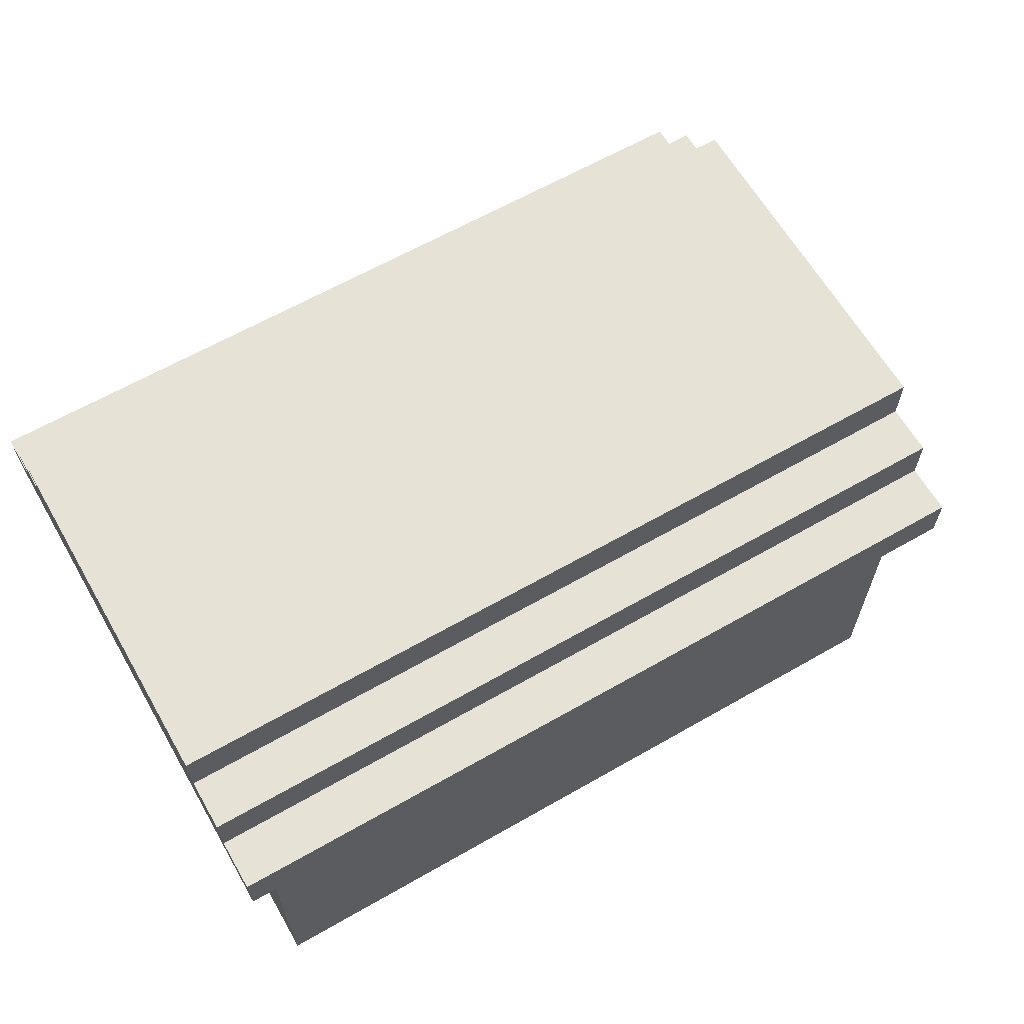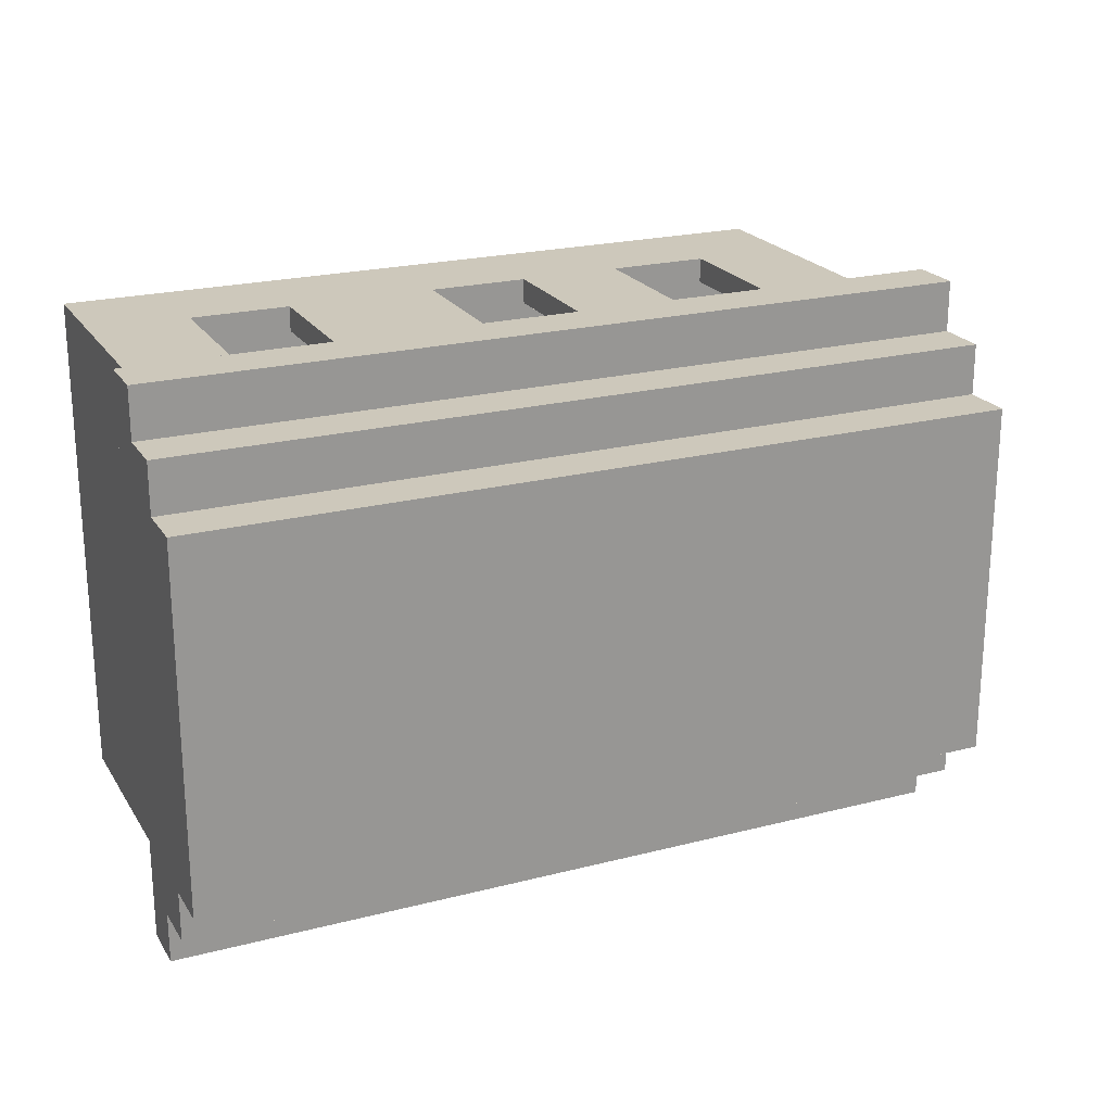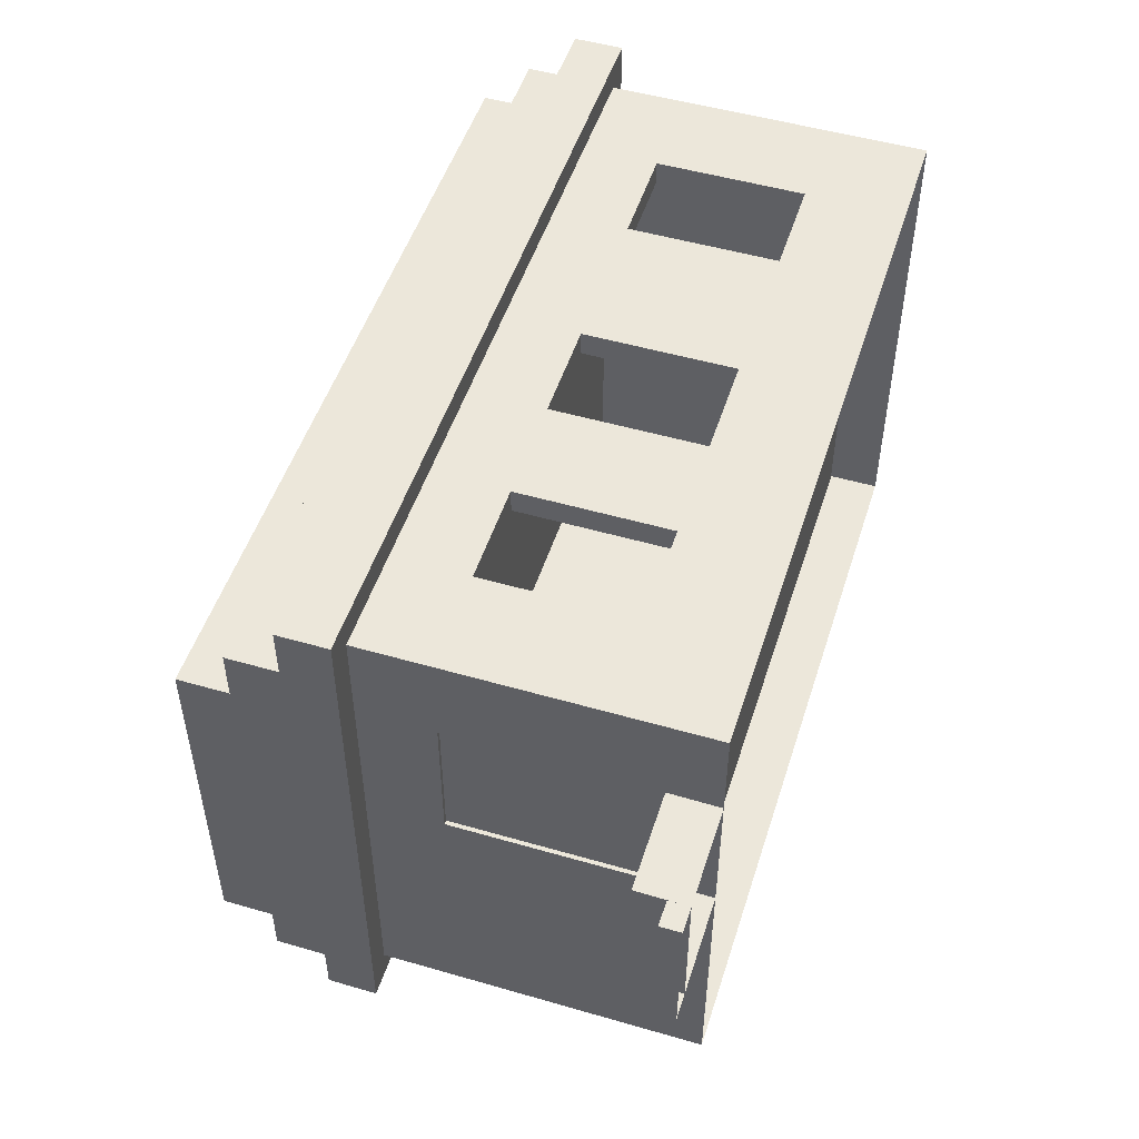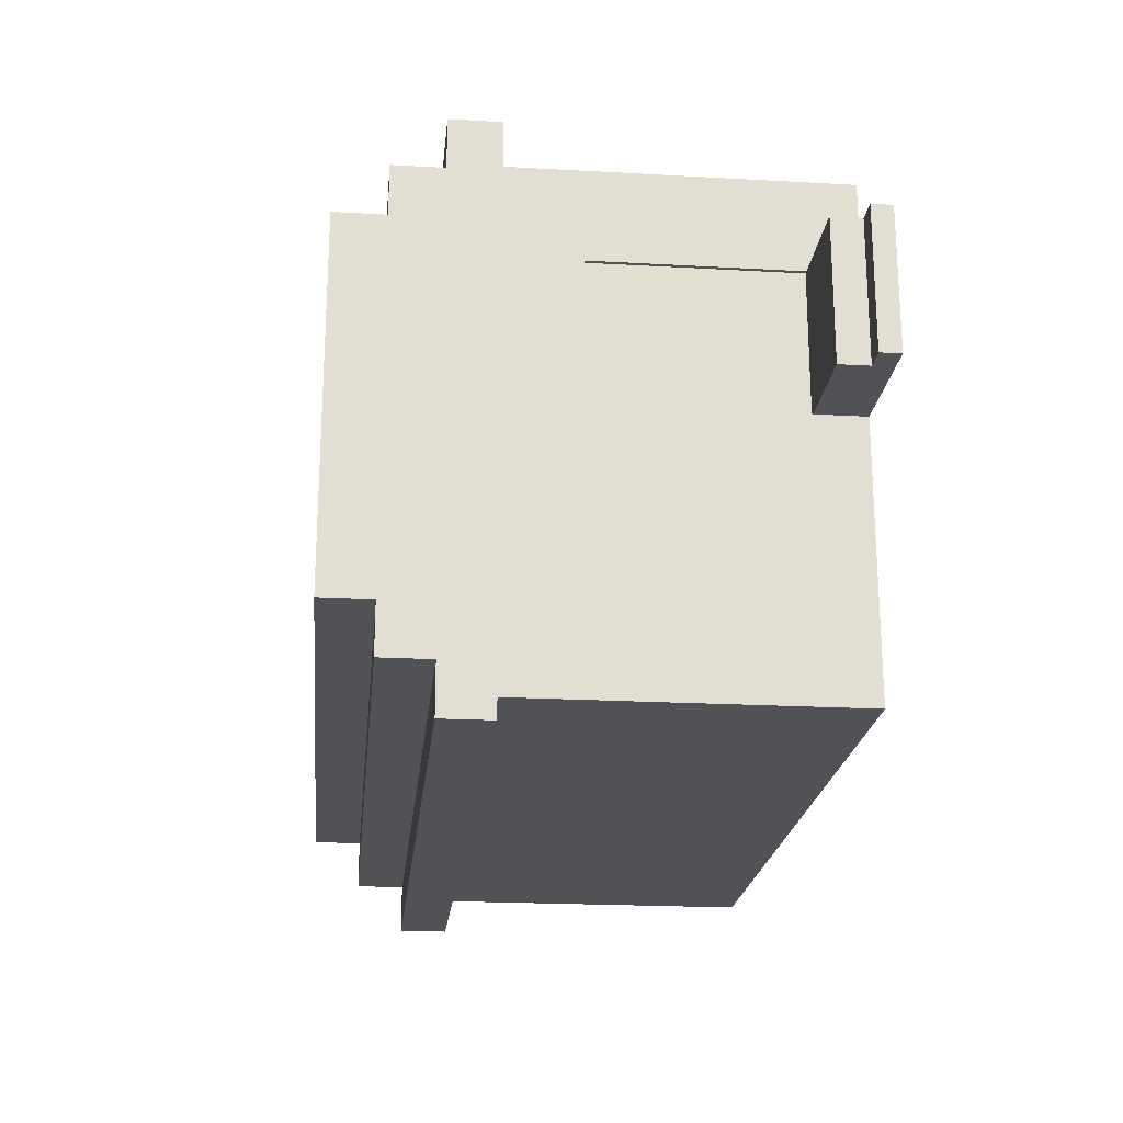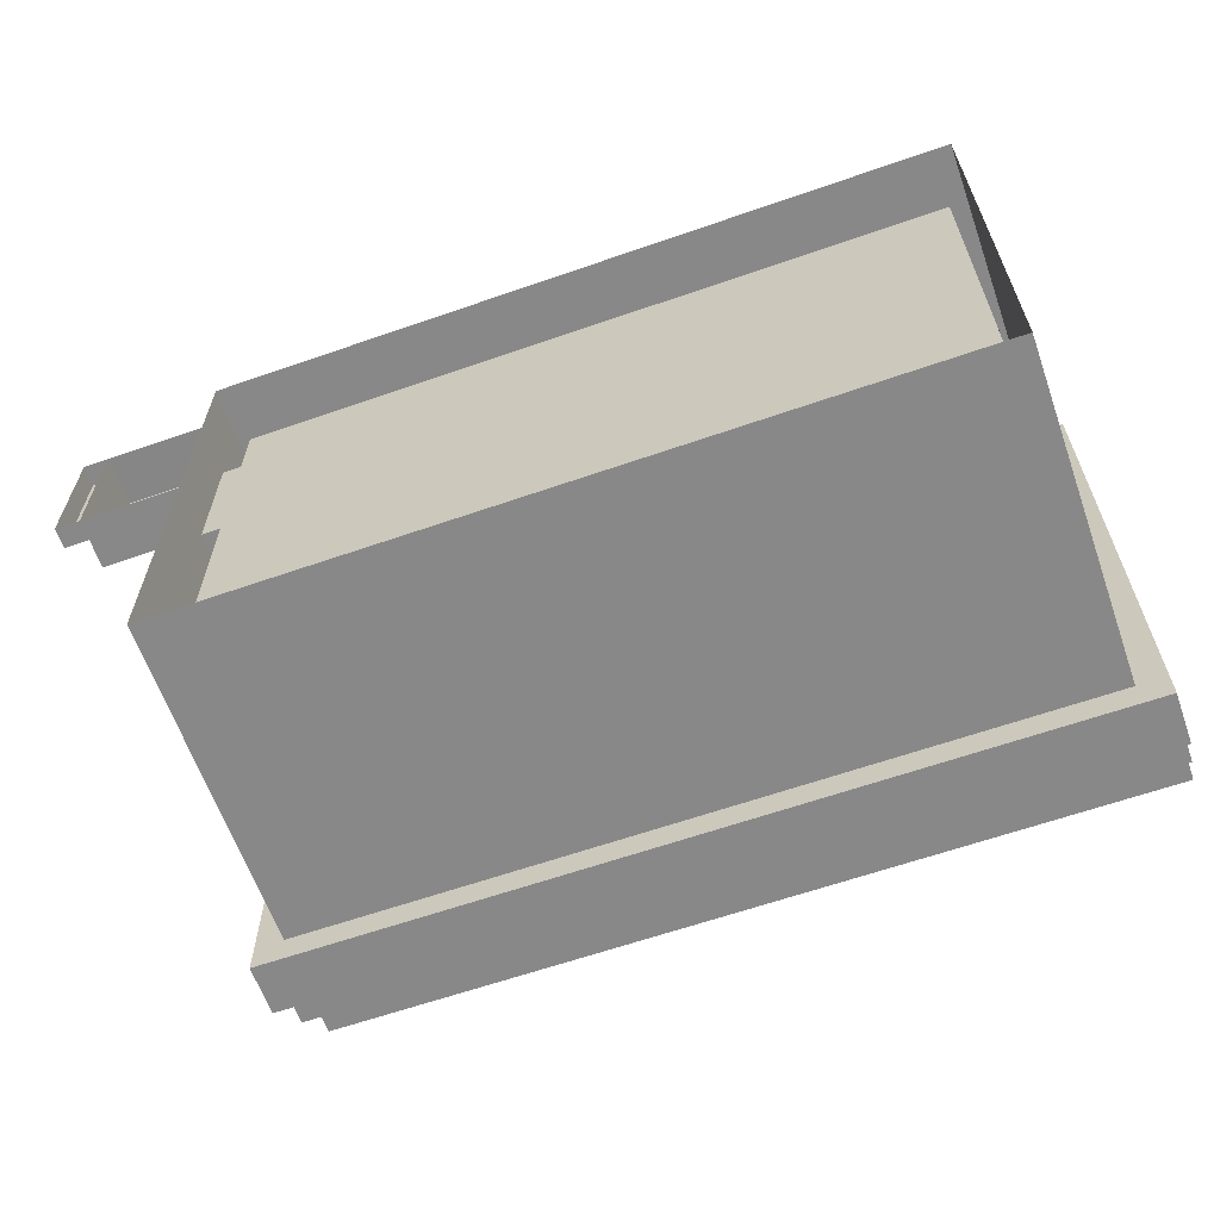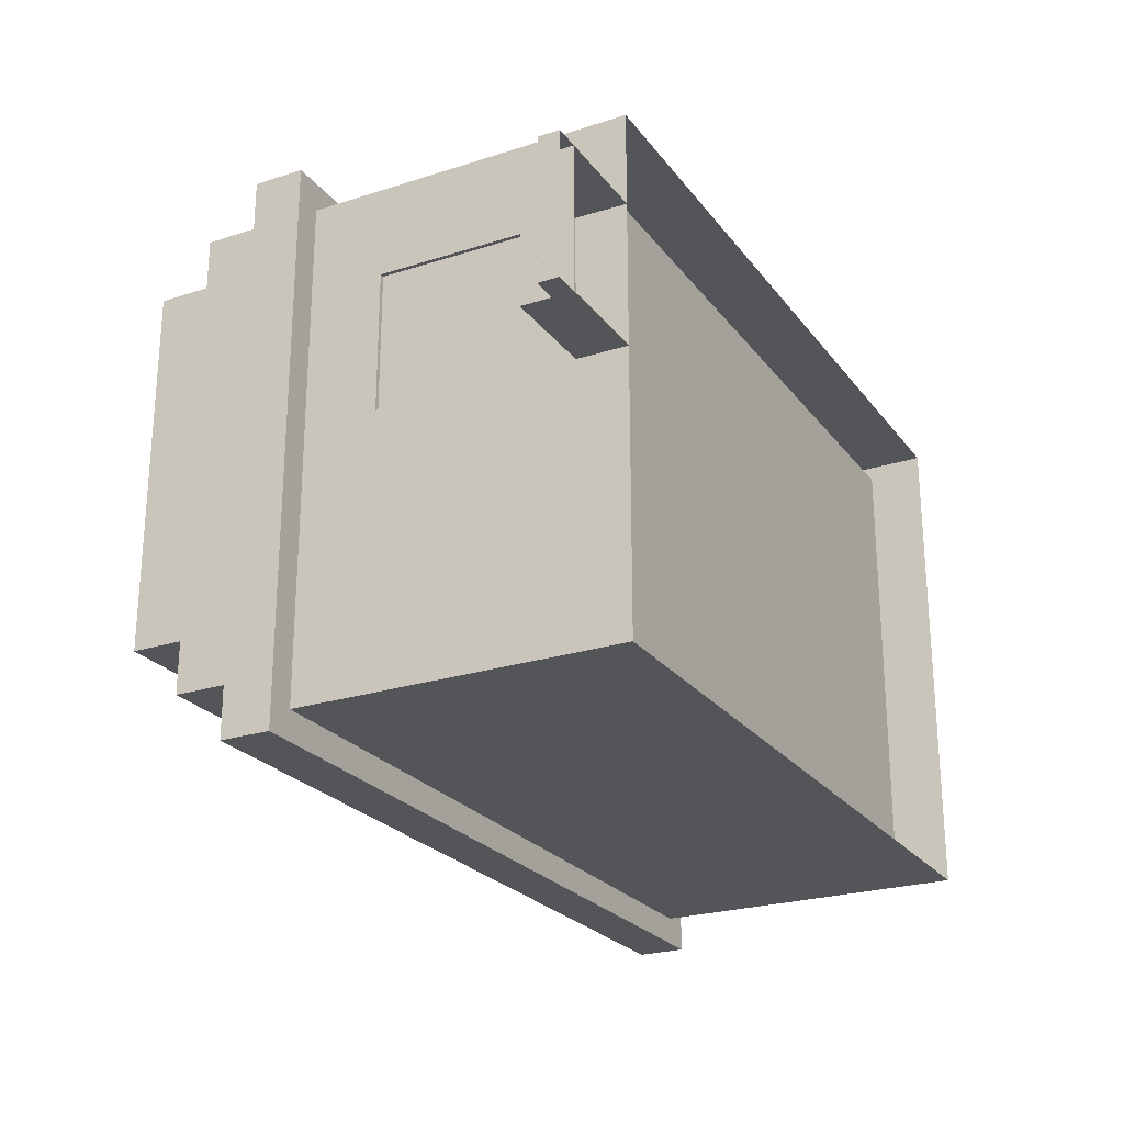
<metadata>
{"format":"obj","ext":"obj","renderer":"f3d","projection":"perspective","resolution":1024,"background":"white","views":[{"elev":63.6,"azim":-30.0,"up":"+Z"},{"elev":22.0,"azim":-24.2,"up":"+Y"},{"elev":50.4,"azim":107.6,"up":"+Y"},{"elev":-21.3,"azim":84.3,"up":"+Y"},{"elev":-62.9,"azim":-160.6,"up":"+Y"},{"elev":-24.3,"azim":117.9,"up":"+Y"}]}
</metadata>
<code>
g islands_sniper_house001
v -12.03 3.25 4
v -12.03 3.25 1
v -9.031 3.25 1
v -9.031 3.25 4
v -0.9687 3.25 -1
v -16.02 3.25 -1
v -16.02 3.25 5.5
v -14.03 3.25 4
v -14.03 3.25 1
v -0.9688 3.25 5.5
v -2.969 3.25 1
v -2.969 3.25 4
v -7.031 3.25 4
v -4.969 3.25 4
v -4.969 3.25 1
v -7.031 3.25 1
v -0.9688 -6.75 5.5
v -0.9687 -6.75 -1
v -8.495 -6.75 -1
v -8.495 -6.75 5.5
v -16.02 -1.75 5.5
v -16.02 -6.75 5.5
v -16.02 -6.75 -1
v -16.02 -1.75 -1
v -4.969 2.75 1
v -7.031 2.75 1
v -7.031 2.75 4
v -4.969 2.75 4
v -1.344 2.75 -6.104e-07
v -1.344 2.75 5.5
v -2.969 2.75 1
v -2.969 2.75 4
v -9.031 2.75 4
v -9.031 2.75 1
v -9.031 2.75 -3.052e-07
v -12.03 2.75 4
v -8.5 2.75 5.5
v -15.65 2.75 5.5
v -14.03 2.75 4
v -15.65 2.75 0
v -14.03 2.75 1
v -12.03 2.75 1
v -8.5 -6.396 5.5
v -15.65 -6.396 5.5
v -15.65 -6.396 -4.578e-07
v -8.531 -6.396 -4.578e-07
v -15.65 2.75 0
v -15.65 -6.396 -4.578e-07
v -15.65 -6.396 5.5
v -15.65 2.75 5.5
v -9.031 3.25 1
v -9.031 2.75 1
v -9.031 2.75 4
v -9.031 3.25 4
v -12.03 3.25 4
v -12.03 2.75 4
v -12.03 2.75 1
v -12.03 3.25 1
v -4.969 3.25 1
v -4.969 2.75 1
v -4.969 2.75 4
v -4.969 3.25 4
v -7.031 3.25 4
v -7.031 2.75 4
v -7.031 2.75 1
v -7.031 3.25 1
v -14.03 3.25 1
v -14.03 2.75 1
v -14.03 2.75 4
v -14.03 3.25 4
v -2.969 3.25 4
v -2.969 2.75 4
v -2.969 2.75 1
v -2.969 3.25 1
v -9.031 3.25 4
v -9.031 2.75 4
v -7.031 2.75 4
v -7.031 3.25 4
v -14.03 3.25 4
v -14.03 2.75 4
v -12.03 2.75 4
v -12.03 3.25 4
v -12.03 3.25 1
v -12.03 2.75 1
v -14.03 2.75 1
v -14.03 3.25 1
v -7.031 3.25 1
v -7.031 2.75 1
v -9.031 2.75 1
v -9.031 3.25 1
v -2.969 3.25 1
v -2.969 2.75 1
v -4.969 2.75 1
v -4.969 3.25 1
v -4.969 3.25 4
v -4.969 2.75 4
v -2.969 2.75 4
v -2.969 3.25 4
v -0.9688 -1.399 0
v -0.9688 1.417 0
v 1 1.417 0
v 1 -1.399 0
v -0.9688 1.417 0
v -0.9688 1.401 -1
v 1 1.401 -1
v 1 1.417 0
v 1 1.417 0
v 1 1.401 -1
v 1 -1.399 -1
v 1 -1.399 0
v 1 -1.399 0
v 1 -1.399 -1
v -0.9688 -1.399 -1
v -0.9688 -1.399 0
v 1 -1.399 -0.5922
v 1 1.401 -0.5922
v 1.5 1.401 -0.5922
v 1.5 -1.399 -0.5922
v 1 1.401 -0.5922
v 1 1.401 -1
v 1.5 1.401 -1
v 1.5 1.401 -0.5922
v 1.5 1.401 -0.5922
v 1.5 1.401 -1
v 1.5 -1.399 -1
v 1.5 -1.399 -0.5922
v 1.5 -1.399 -0.5922
v 1.5 -1.399 -1
v 1 -1.399 -1
v 1 -1.399 -0.5922
v -15.65 -6.396 -4.578e-07
v -15.65 2.75 0
v -9.031 2.75 -3.052e-07
v -8.531 -6.396 -4.578e-07
v -1.344 -6.396 5.5
v -1.344 2.75 5.5
v -8.5 2.75 5.5
v -8.5 -6.396 5.5
v -0.9688 3.25 5.5
v -0.4062 3.822 5.5
v -16.59 3.822 5.5
v -16.02 3.25 5.5
v -0.9688 -6.75 5.5
v -0.4063 -7.322 5.5
v -0.4062 3.822 5.5
v -0.9688 3.25 5.5
v -16.02 -6.75 5.5
v -16.59 -7.322 5.5
v -8.495 -6.75 5.5
v -0.4063 -7.322 5.5
v -0.9688 -6.75 5.5
v -16.02 3.25 5.5
v -16.59 3.822 5.5
v -16.02 -1.75 5.5
v -16.59 -7.322 5.5
v -16.02 -6.75 5.5
v -0.4062 3.822 5.5
v -0.4062 3.822 6.5
v -16.59 3.822 6.5
v -16.59 3.822 5.5
v -16.59 -7.322 5.5
v -16.59 -7.322 6.5
v -0.4063 -7.322 6.5
v -0.4063 -7.322 5.5
v -0.4062 2.822 6.5
v -0.4062 2.822 7.5
v -16.59 2.822 7.5
v -16.59 2.822 6.5
v -16.59 -6.322 6.5
v -16.59 -6.322 7.5
v -0.4063 -6.322 7.5
v -0.4063 -6.322 6.5
v -0.4062 1.822 7.5
v -0.4062 1.822 8.5
v -16.59 1.822 8.5
v -16.59 1.822 7.5
v -16.59 -5.322 7.5
v -16.59 -5.322 8.5
v -0.4063 -5.322 8.5
v -0.4063 -5.322 7.5
v -16.59 -7.322 5.5
v -16.59 -6.322 6.5
v -16.59 -7.322 6.5
v -16.59 3.822 5.5
v -16.59 2.822 6.5
v -16.59 3.822 6.5
v -16.59 -6.322 6.5
v -16.59 -5.322 7.5
v -16.59 -6.322 7.5
v -16.59 2.822 6.5
v -16.59 1.822 7.5
v -16.59 2.822 7.5
v -16.59 1.822 8.5
v -16.59 -5.322 8.5
v -16.59 -5.322 7.5
v -16.59 1.822 7.5
v -16.59 2.822 6.5
v -16.59 3.822 6.5
v -0.4062 3.822 6.5
v -0.4062 2.822 6.5
v -0.4063 -6.322 6.5
v -0.4063 -7.322 6.5
v -16.59 -7.322 6.5
v -16.59 -6.322 6.5
v -16.59 1.822 7.5
v -16.59 2.822 7.5
v -0.4062 2.822 7.5
v -0.4062 1.822 7.5
v -0.4063 -5.322 7.5
v -0.4063 -6.322 7.5
v -16.59 -6.322 7.5
v -16.59 -5.322 7.5
v -16.59 -5.322 8.5
v -16.59 1.822 8.5
v -0.4062 1.822 8.5
v -0.4063 -5.322 8.5
v -0.9687 3.25 -1
v -0.9687 1.417 1.068e-06
v -0.9688 1.417 4
v -0.9688 3.25 5.5
v -0.9688 -1.376 4
v -0.9688 -6.75 5.5
v -0.9687 -1.376 1.068e-06
v -0.9687 -6.75 -1
v -1.344 2.75 5.5
v -1.344 1.417 4
v -1.344 1.417 1.068e-06
v -1.344 2.75 -6.104e-07
v -1.344 -6.396 5.5
v -1.344 -1.376 4
v -1.344 -6.396 -7.629e-07
v -1.344 -1.376 1.221e-06
v -1.344 2.75 -6.104e-07
v -1.344 1.417 1.068e-06
v -1.344 -1.376 1.221e-06
v -1.344 2.75 -6.104e-07
v -1.344 -1.376 1.221e-06
v -1.344 -6.396 -7.629e-07
v -0.9687 1.417 1.068e-06
v -1.344 1.417 1.068e-06
v -1.344 1.417 4
v -0.9688 1.417 4
v -0.9688 1.417 4
v -1.344 1.417 4
v -1.344 -1.376 4
v -0.9688 -1.376 4
v -0.9688 -1.376 4
v -1.344 -1.376 4
v -1.344 -1.376 1.221e-06
v -0.9687 -1.376 1.068e-06
v -0.9687 -1.376 1.068e-06
v -1.344 -1.376 1.221e-06
v -1.344 1.417 1.068e-06
v -0.9687 1.417 1.068e-06
v -1.344 -6.396 5.5
v -8.5 -6.396 5.5
v -8.531 -6.396 -4.578e-07
v -1.344 -6.396 -7.629e-07
v -1.344 -6.396 -7.629e-07
v -8.531 -6.396 -4.578e-07
v -9.031 2.75 -3.052e-07
v -1.344 2.75 -6.104e-07
v -15.65 -6.396 5.5
v -8.5 -6.396 5.5
v -8.5 2.75 5.5
v -15.65 2.75 5.5
v -1.156 -1.399 4
v -1.156 1.417 4
v -1.156 1.417 1.068e-06
v -1.156 -1.399 -6.104e-07
v -1.051 -1.399 4
v -1.051 -1.399 -6.104e-07
v -1.051 1.417 1.068e-06
v -1.051 1.417 4
v -0.4063 -7.322 5.5
v -0.4063 -7.322 6.5
v -0.4063 -6.322 6.5
v -0.4062 3.822 5.5
v -0.4062 2.822 6.5
v -0.4062 3.822 6.5
v -0.4063 -6.322 6.5
v -0.4063 -6.322 7.5
v -0.4063 -5.322 7.5
v -0.4062 2.822 6.5
v -0.4062 1.822 7.5
v -0.4062 2.822 7.5
v -0.4063 -5.322 7.5
v -0.4063 -5.322 8.5
v -0.4062 1.822 8.5
v -0.4062 1.822 7.5
v -16.02 3.25 5.5
v -16.02 -1.75 5.5
v -16.02 -1.75 -1
v -16.02 3.25 -1
v -16.02 -6.75 5.5
v -8.495 -6.75 5.5
v -8.495 -6.75 -1
v -16.02 -6.75 -1
g islands_sniper_house001_0
f 3 2 1
f 4 3 1
f 3 5 2
f 5 6 2
f 1 7 4
f 6 7 8
f 7 1 8
f 9 6 8
f 6 9 2
f 7 10 4
f 10 5 11
f 12 10 11
f 10 13 4
f 13 10 14
f 10 12 14
f 14 15 13
f 5 15 11
f 15 16 13
f 15 5 16
f 5 3 16
f 19 18 17
f 20 19 17
f 23 22 21
f 24 23 21
f 27 26 25
f 28 27 25
f 25 26 29
f 27 28 30
f 31 29 30
f 29 31 25
f 32 31 30
f 30 28 32
f 30 33 27
f 29 26 34
f 34 35 29
f 34 33 36
f 33 37 36
f 30 37 33
f 37 38 36
f 38 39 36
f 39 38 40
f 41 39 40
f 40 42 41
f 42 34 36
f 35 34 42
f 40 35 42
f 45 44 43
f 46 45 43
f 49 48 47
f 50 49 47
f 53 52 51
f 54 53 51
f 57 56 55
f 58 57 55
f 61 60 59
f 62 61 59
f 65 64 63
f 66 65 63
f 69 68 67
f 70 69 67
f 73 72 71
f 74 73 71
f 77 76 75
f 78 77 75
f 81 80 79
f 82 81 79
f 85 84 83
f 86 85 83
f 89 88 87
f 90 89 87
f 93 92 91
f 94 93 91
f 97 96 95
f 98 97 95
f 101 100 99
f 102 101 99
f 105 104 103
f 106 105 103
f 109 108 107
f 110 109 107
f 113 112 111
f 114 113 111
f 117 116 115
f 118 117 115
f 121 120 119
f 122 121 119
f 125 124 123
f 126 125 123
f 129 128 127
f 130 129 127
f 133 132 131
f 134 133 131
f 137 136 135
f 138 137 135
f 141 140 139
f 142 141 139
f 145 144 143
f 146 145 143
f 149 148 147
f 150 148 149
f 151 150 149
f 154 153 152
f 155 153 154
f 156 155 154
f 159 158 157
f 160 159 157
f 163 162 161
f 164 163 161
f 167 166 165
f 168 167 165
f 171 170 169
f 172 171 169
f 175 174 173
f 176 175 173
f 179 178 177
f 180 179 177
f 183 182 181
f 184 181 182
f 185 184 182
f 185 186 184
f 189 188 187
f 190 187 188
f 191 190 188
f 191 192 190
f 195 194 193
f 196 195 193
f 199 198 197
f 200 199 197
f 203 202 201
f 204 203 201
f 207 206 205
f 208 207 205
f 211 210 209
f 212 211 209
f 215 214 213
f 216 215 213
f 219 218 217
f 220 219 217
f 221 219 220
f 222 221 220
f 223 221 222
f 224 223 222
f 218 223 224
f 217 218 224
f 227 226 225
f 228 227 225
f 225 226 229
f 226 230 229
f 229 230 231
f 230 232 231
f 235 234 233
f 238 237 236
f 241 240 239
f 242 241 239
f 245 244 243
f 246 245 243
f 249 248 247
f 250 249 247
f 253 252 251
f 254 253 251
f 257 256 255
f 258 257 255
f 261 260 259
f 262 261 259
f 265 264 263
f 266 265 263
f 269 268 267
f 270 269 267
f 273 272 271
f 274 273 271
f 277 276 275
f 277 275 278
f 279 277 278
f 280 279 278
f 283 282 281
f 283 281 284
f 285 283 284
f 286 285 284
f 289 288 287
f 290 289 287
f 293 292 291
f 294 293 291
f 297 296 295
f 298 297 295

</code>
